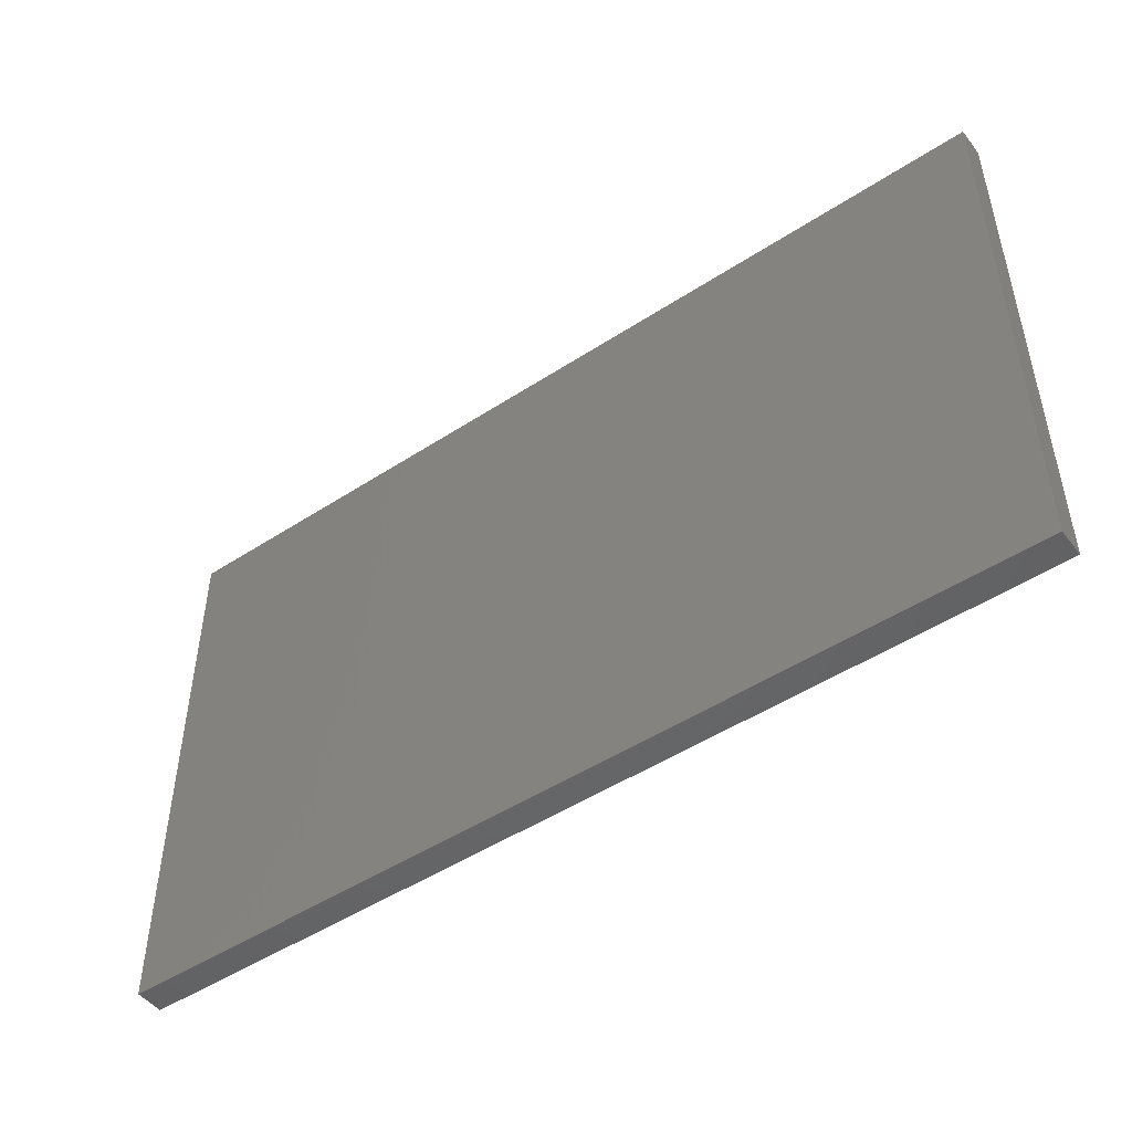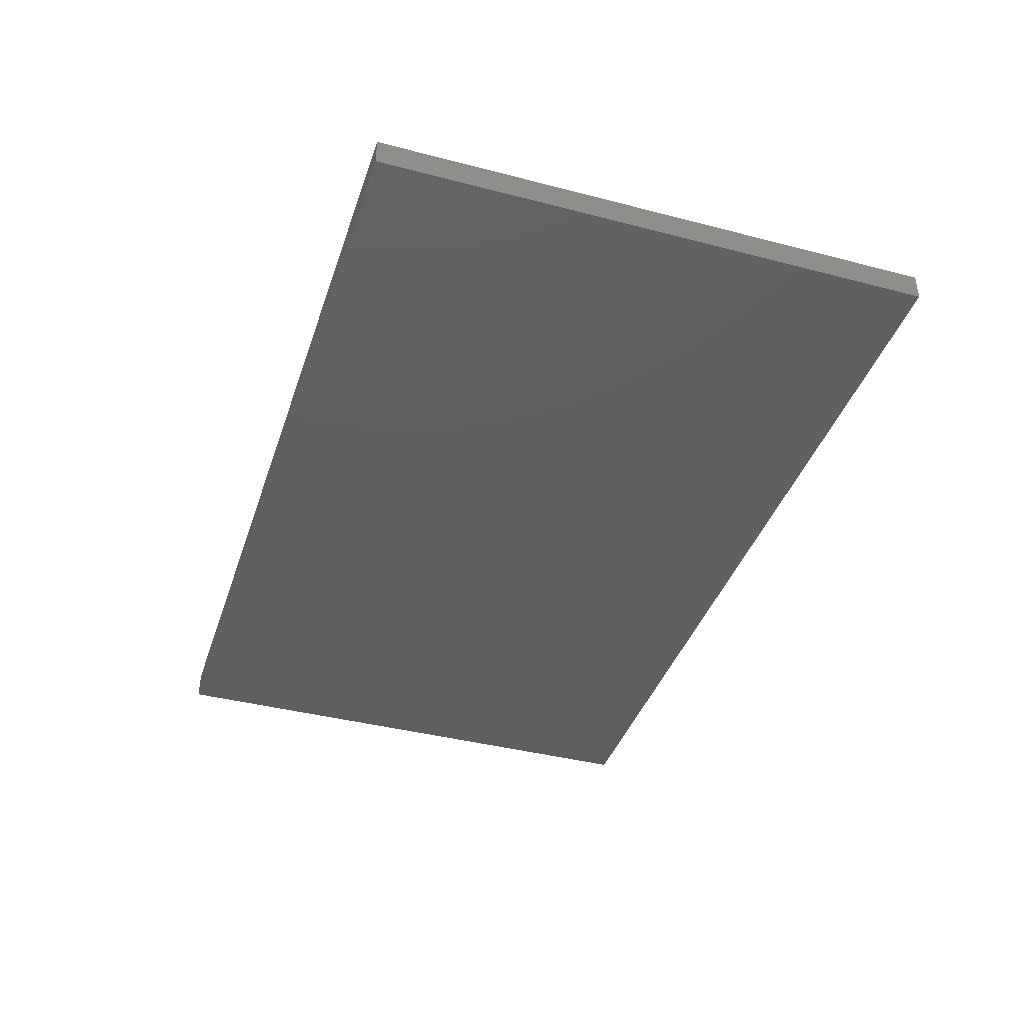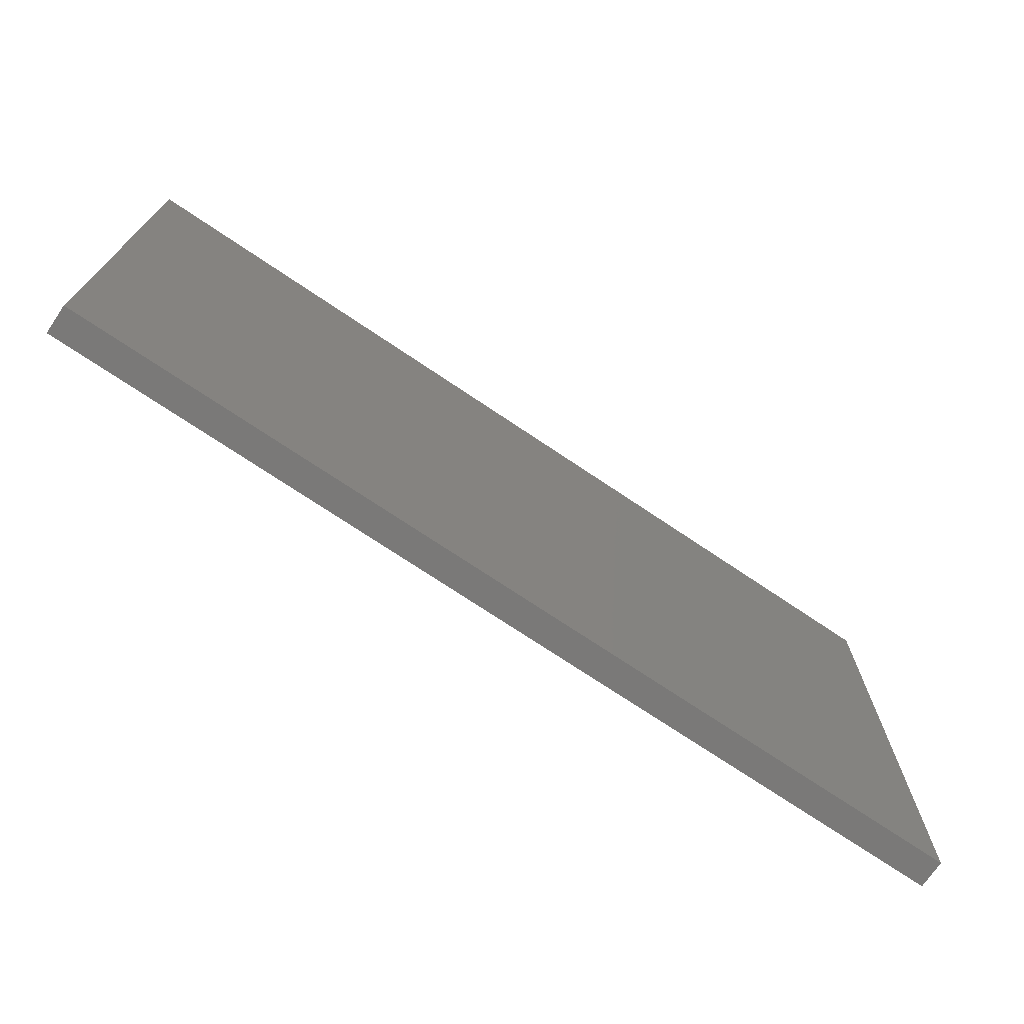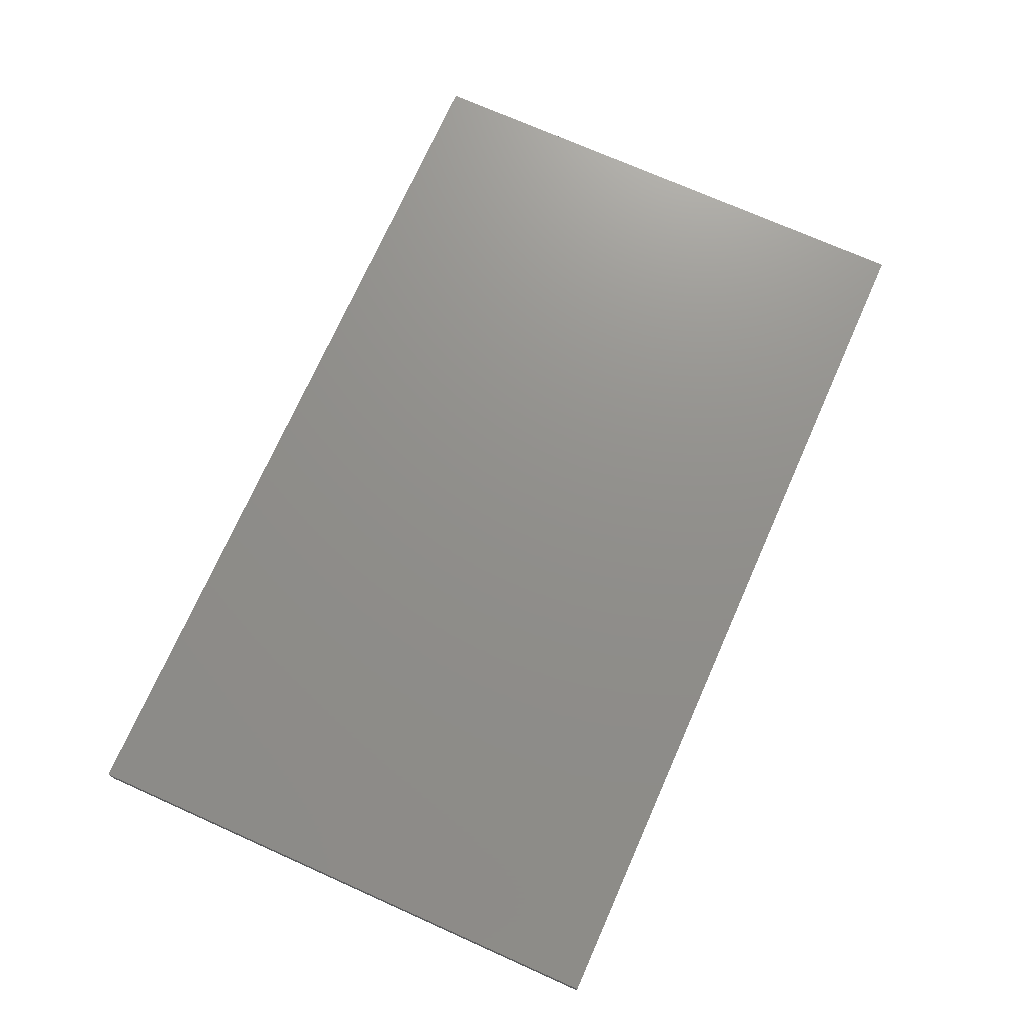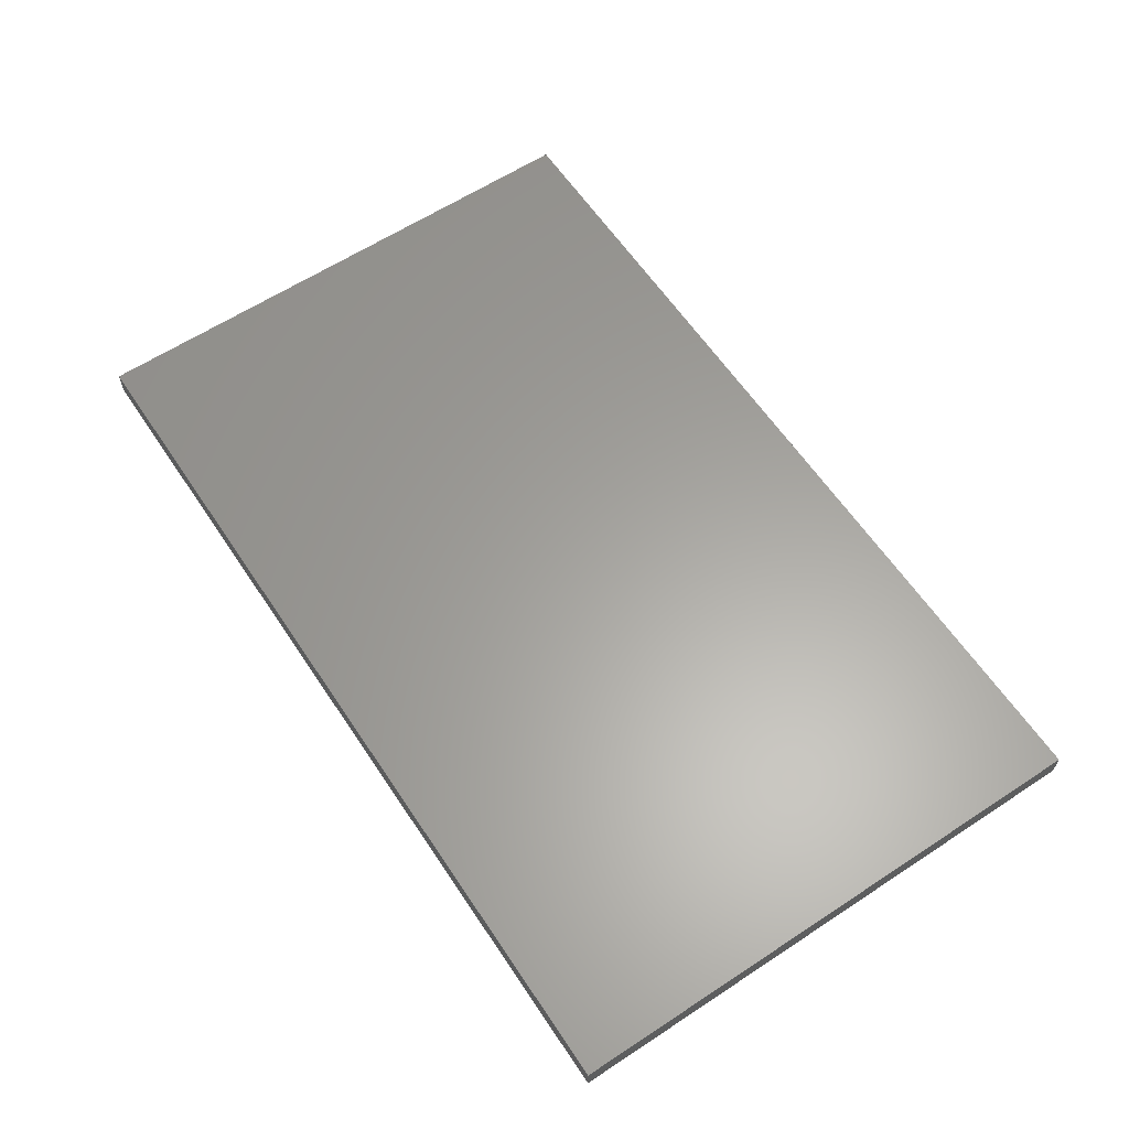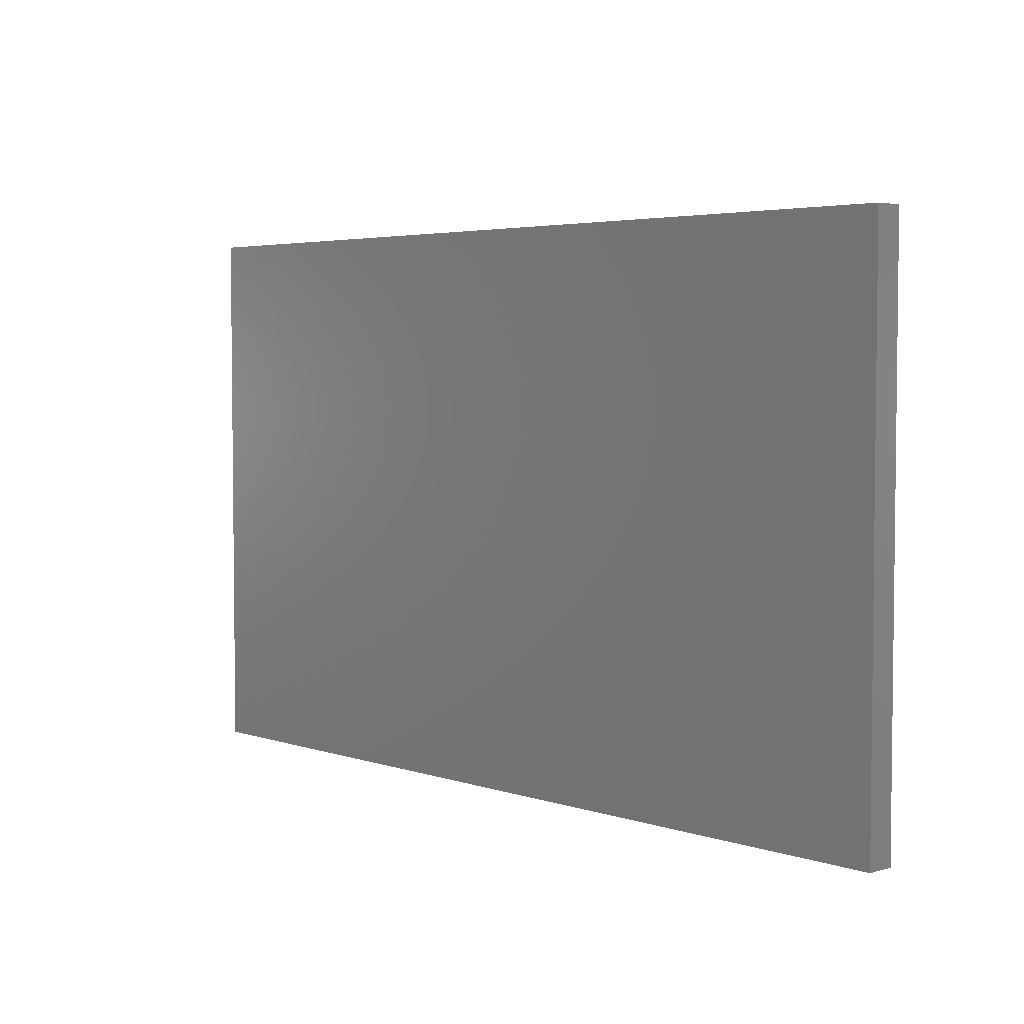
<metadata>
{"format":"stl","ext":"stl","renderer":"f3d","projection":"perspective","resolution":1024,"background":"white","views":[{"elev":-48.5,"azim":-143.9,"up":"+Y"},{"elev":-40.0,"azim":72.2,"up":"+Z"},{"elev":-72.5,"azim":146.0,"up":"+Y"},{"elev":72.8,"azim":114.0,"up":"+Z"},{"elev":61.6,"azim":56.3,"up":"+Z"},{"elev":4.1,"azim":-132.8,"up":"+Y"}]}
</metadata>
<code>
# stl→obj: 8 verts, 12 faces
v -0.44 -0.2685 0.3
v 0.44 -0.2685 0.327
v -0.44 -0.2685 0.327
v 0.44 -0.2685 0.3
v -0.44 0.2685 0.327
v -0.44 0.2685 0.3
v 0.44 0.2685 0.3
v 0.44 0.2685 0.327
f 1 2 3
f 2 1 4
f 1 5 6
f 5 1 3
f 7 5 8
f 5 7 6
f 2 7 8
f 7 2 4
f 5 2 8
f 2 5 3
f 1 7 4
f 7 1 6

</code>
